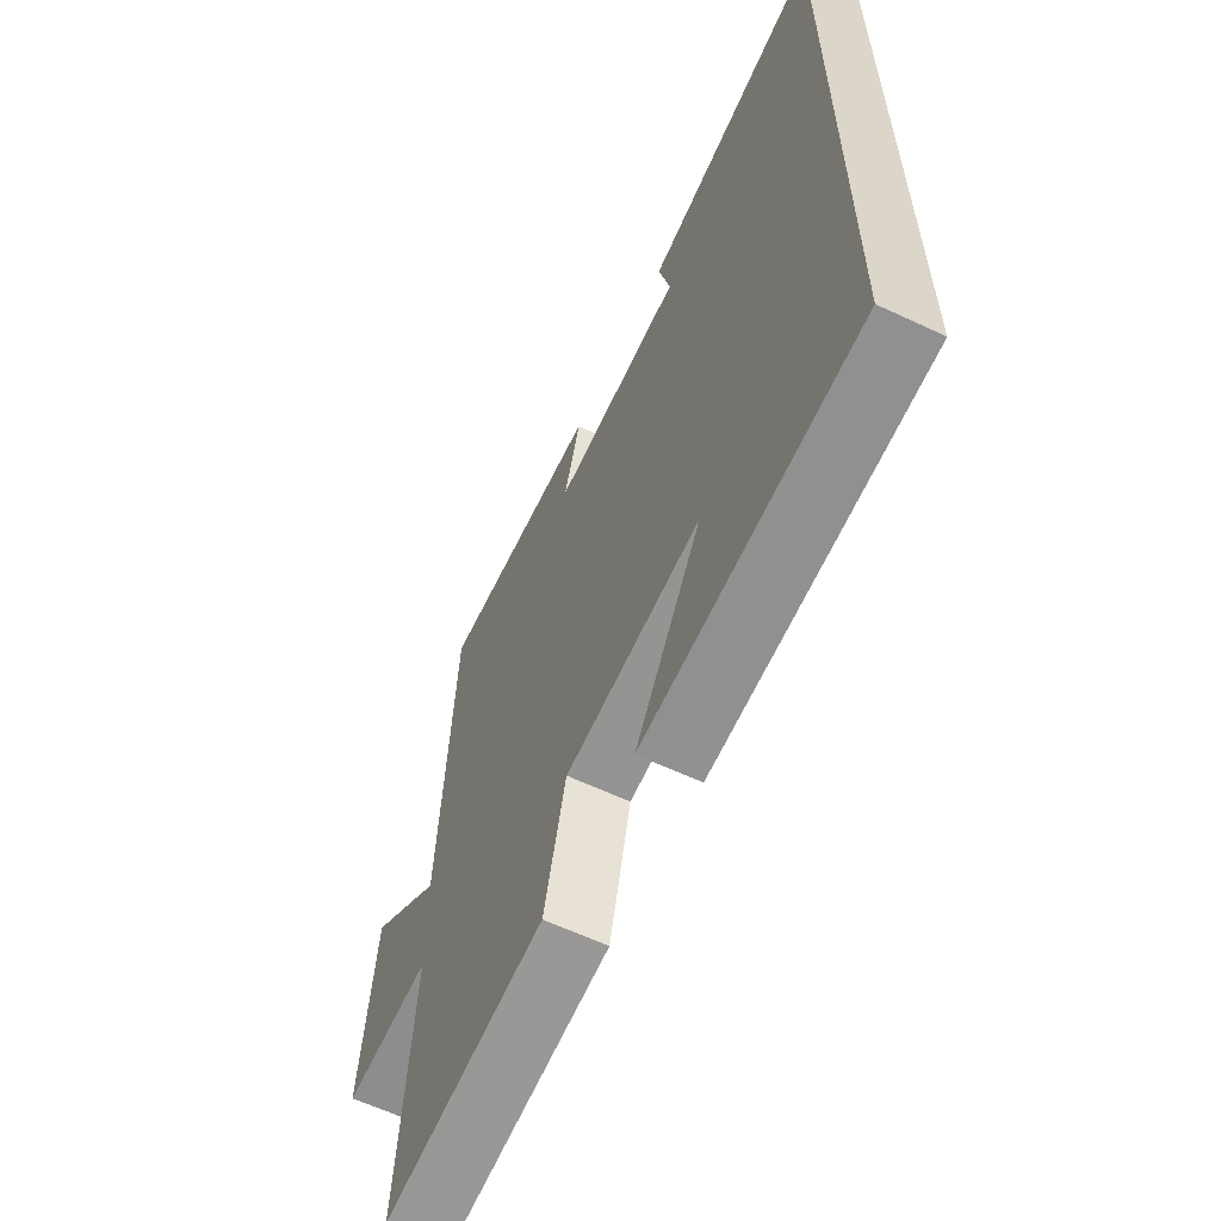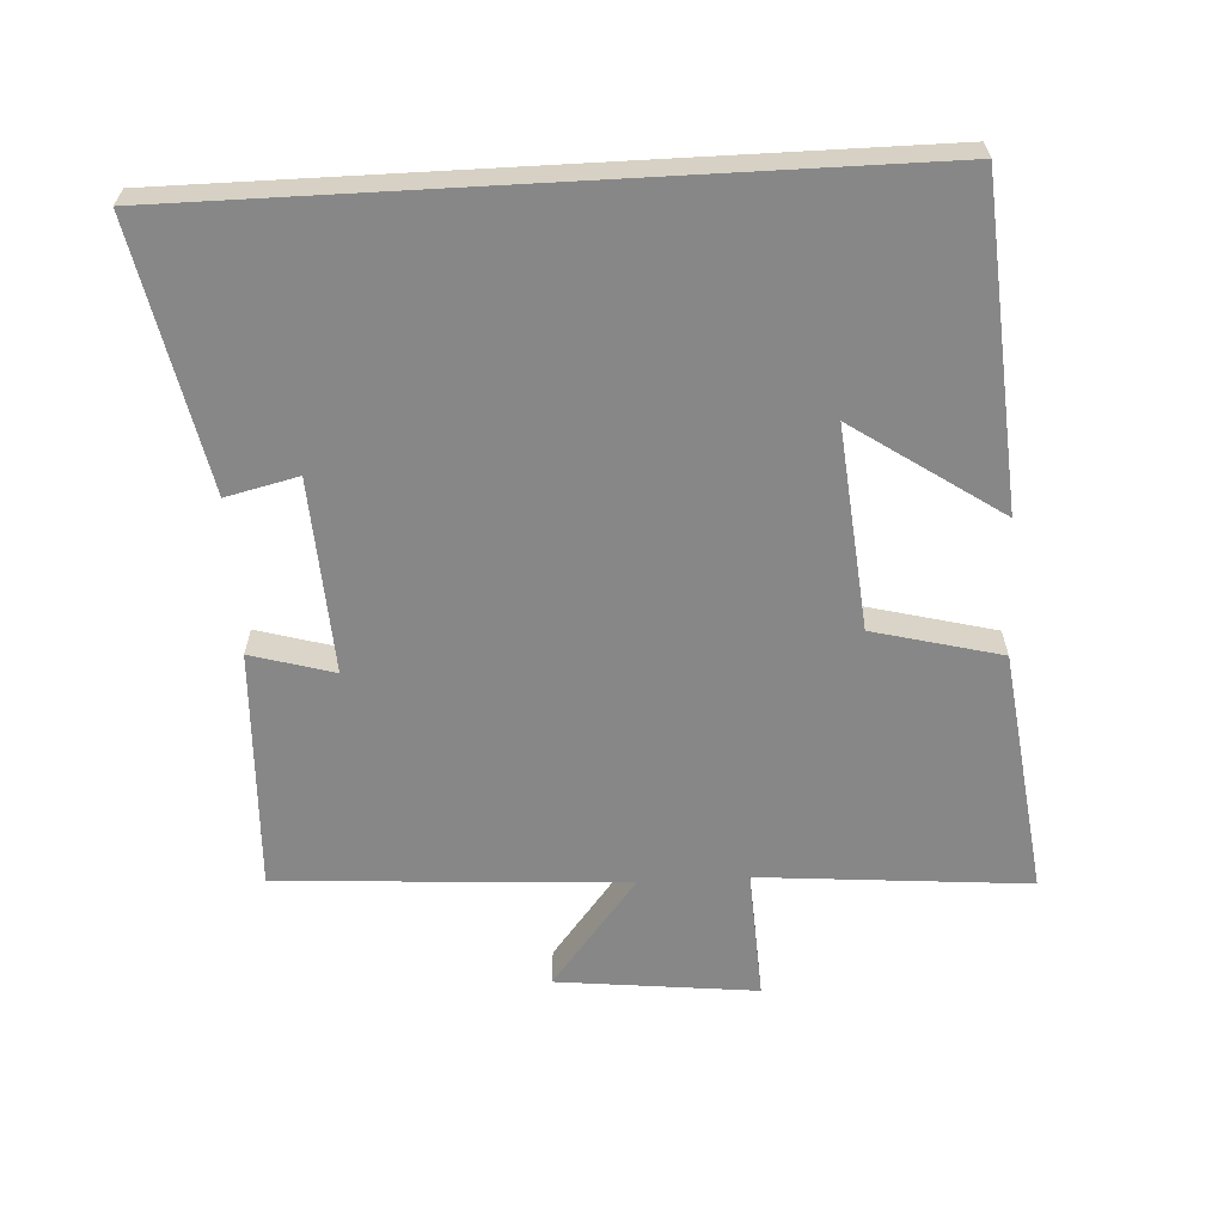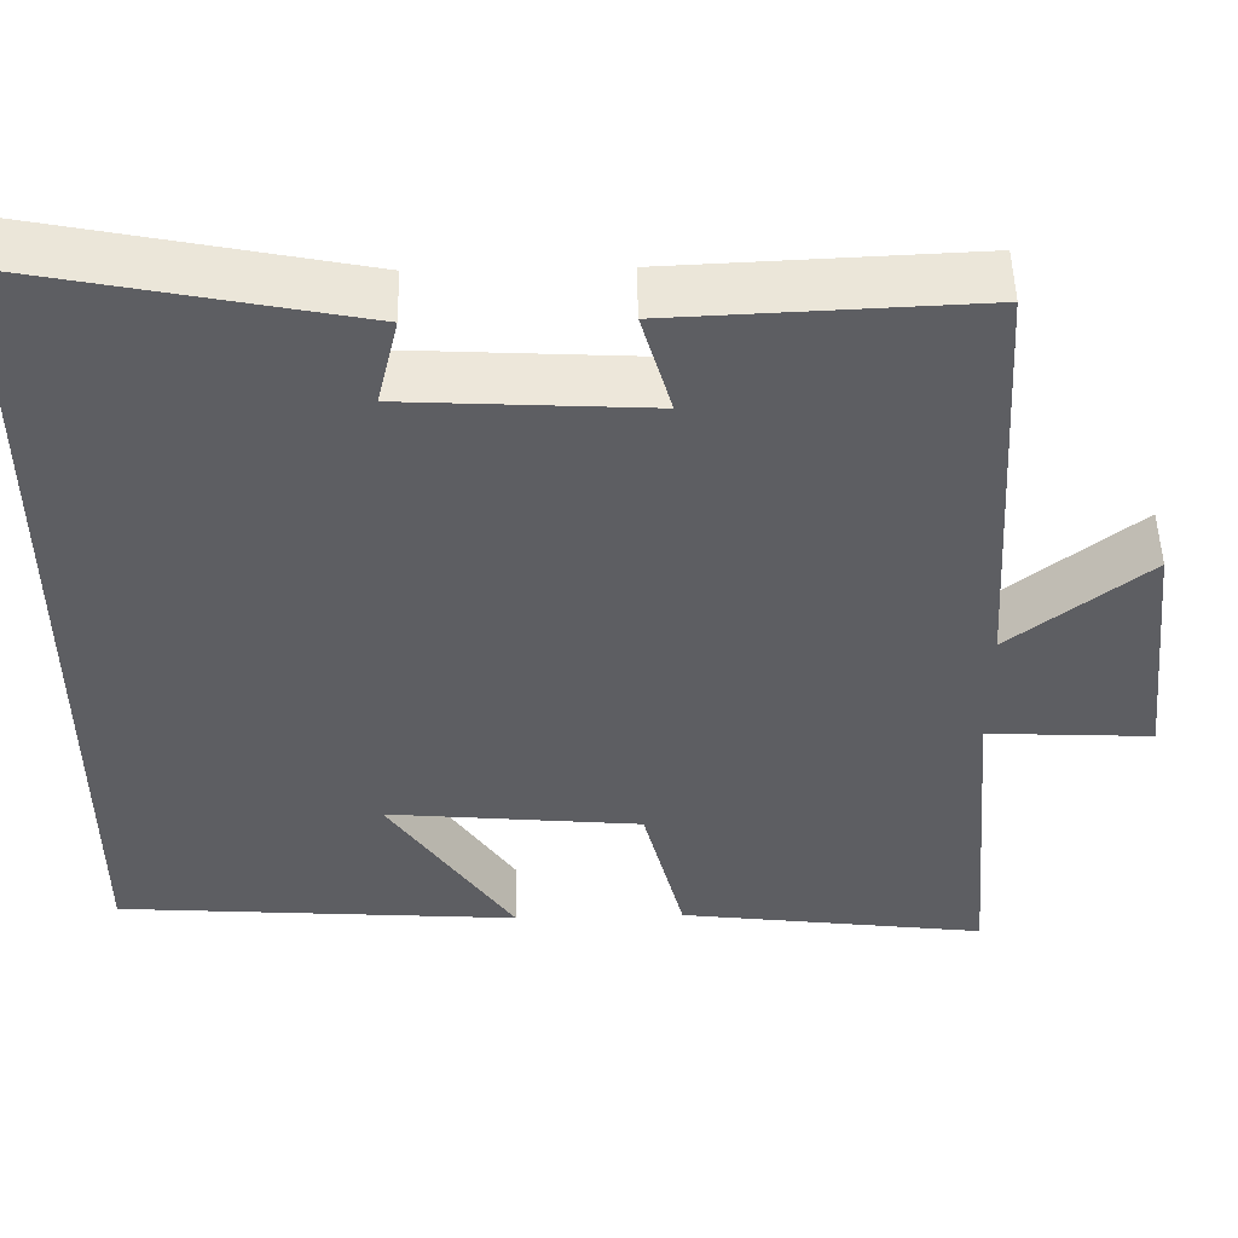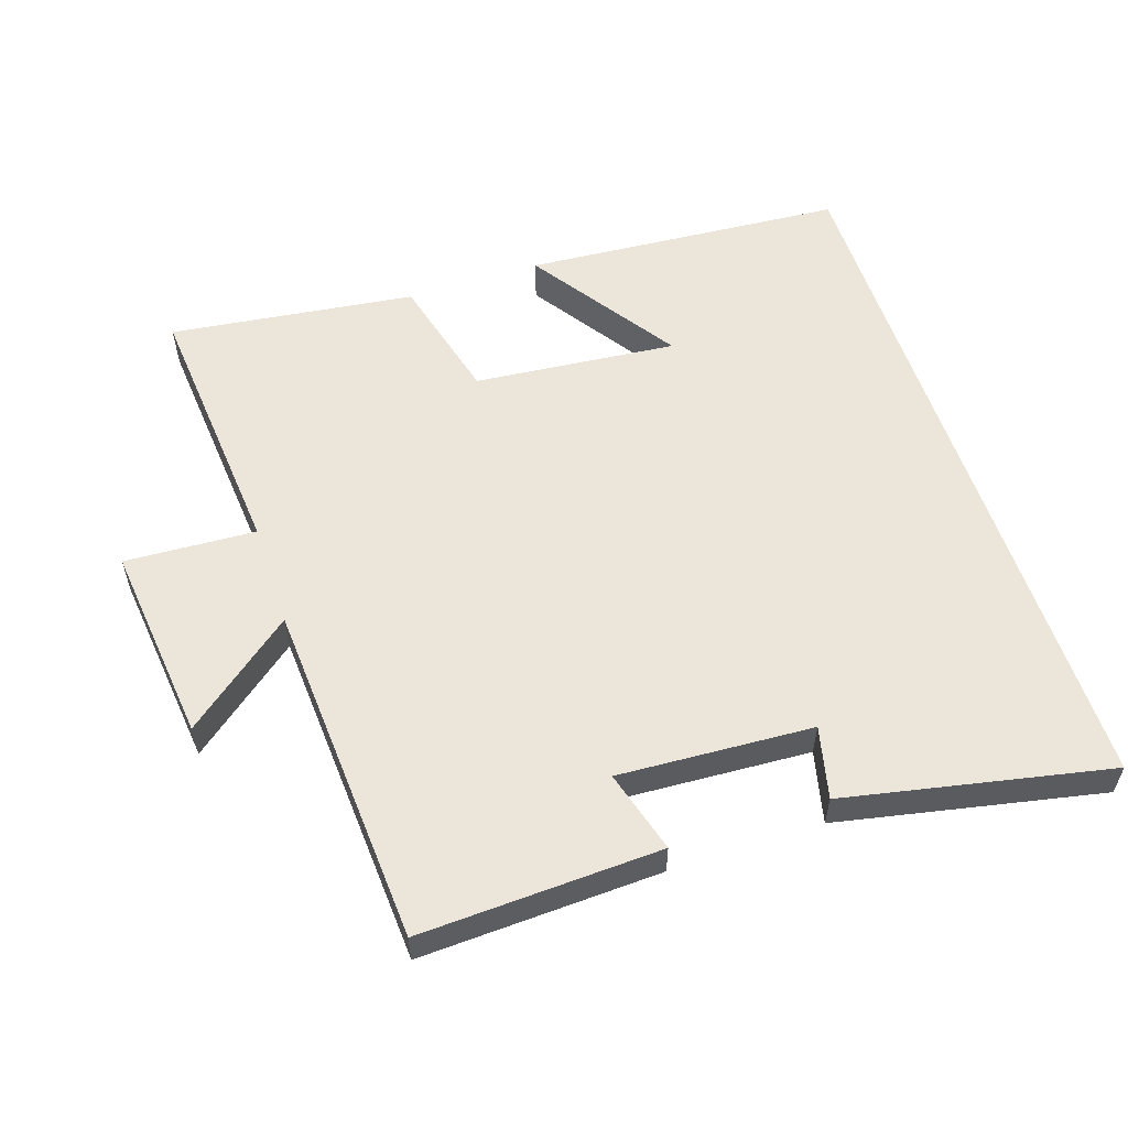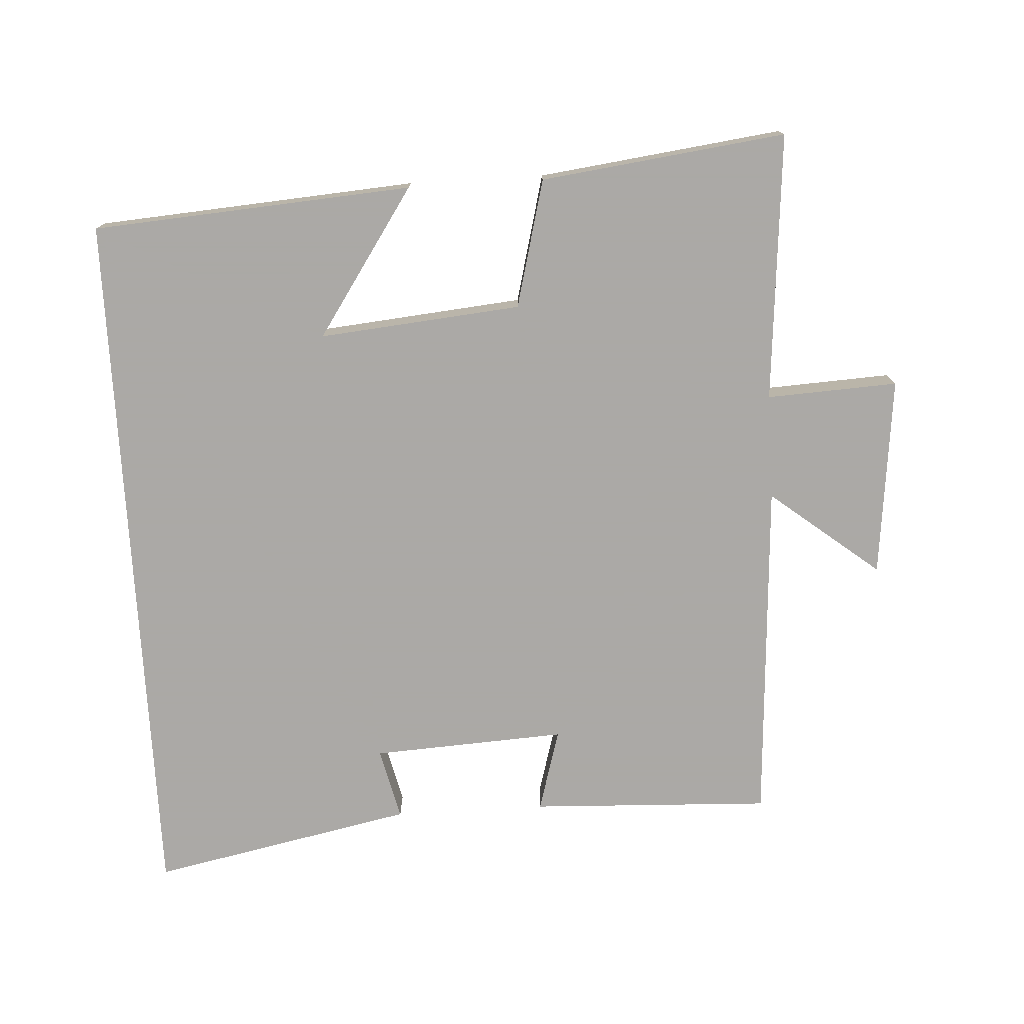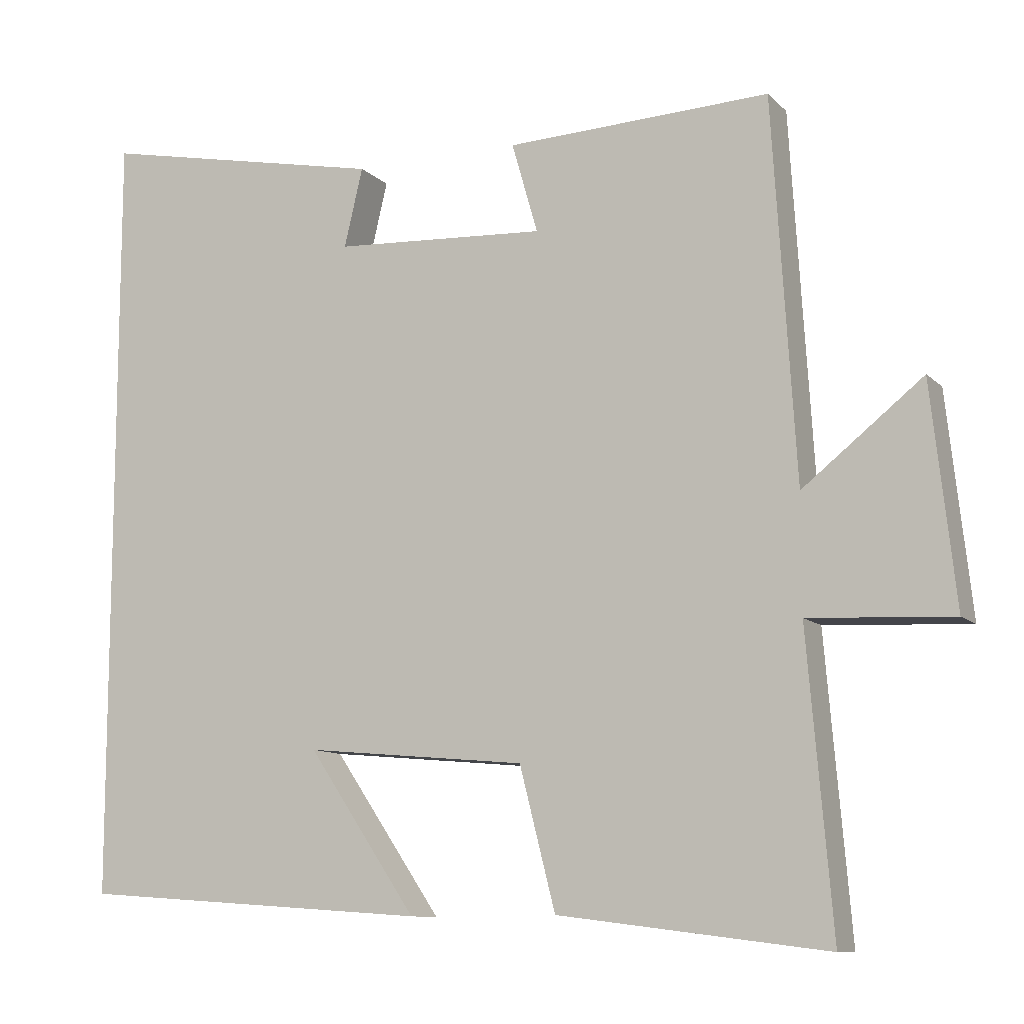
<metadata>
{"format":"obj","ext":"obj","renderer":"f3d","projection":"perspective","resolution":1024,"background":"white","views":[{"elev":-61.9,"azim":64.5,"up":"+Z"},{"elev":-62.4,"azim":93.2,"up":"+Y"},{"elev":50.4,"azim":178.8,"up":"+Z"},{"elev":56.5,"azim":-18.3,"up":"+Y"},{"elev":-75.5,"azim":-176.7,"up":"+Y"},{"elev":-10.5,"azim":-154.5,"up":"+Z"}]}
</metadata>
<code>
v -0.469 0.07 0.515
v -0.114 0.07 0.5
v -0.149 0.07 0.378
v 0.137 0.07 0.394
v 0.112 0.07 0.5
v 0.5 0.07 0.579
v 0.5 0.07 -0.466
v 0.028 0.07 -0.5
v 0.174 0.07 -0.284
v -0.124 0.07 -0.312
v -0.172 0.07 -0.5
v -0.533 0.07 -0.546
v -0.5 0.07 -0.151
v -0.693 0.07 -0.161
v -0.661 0.07 0.133
v -0.5 0.07 0.005
v -0.469 0 0.515
v -0.114 0 0.5
v -0.149 0 0.378
v 0.137 0 0.394
v 0.112 0 0.5
v 0.5 0 0.579
v 0.5 0 -0.466
v 0.028 0 -0.5
v 0.174 0 -0.284
v -0.124 0 -0.312
v -0.172 0 -0.5
v -0.533 0 -0.546
v -0.5 0 -0.151
v -0.693 0 -0.161
v -0.661 0 0.133
v -0.5 0 0.005
f 13 14 15 16
f 1 2 3
f 16 1 3
f 13 16 3
f 12 13 3
f 11 12 3
f 10 11 3
f 9 10 3 4
f 7 8 9
f 7 9 4
f 4 5 6 7
f 32 31 30 29
f 19 18 17
f 19 17 32
f 19 32 29
f 19 29 28
f 19 28 27
f 19 27 26
f 20 19 26 25
f 25 24 23
f 20 25 23
f 23 22 21 20
f 1 17 18 2
f 2 18 19 3
f 3 19 20 4
f 4 20 21 5
f 5 21 22 6
f 6 22 23 7
f 7 23 24 8
f 8 24 25 9
f 9 25 26 10
f 10 26 27 11
f 11 27 28 12
f 12 28 29 13
f 13 29 30 14
f 14 30 31 15
f 15 31 32 16
f 16 32 17 1

</code>
